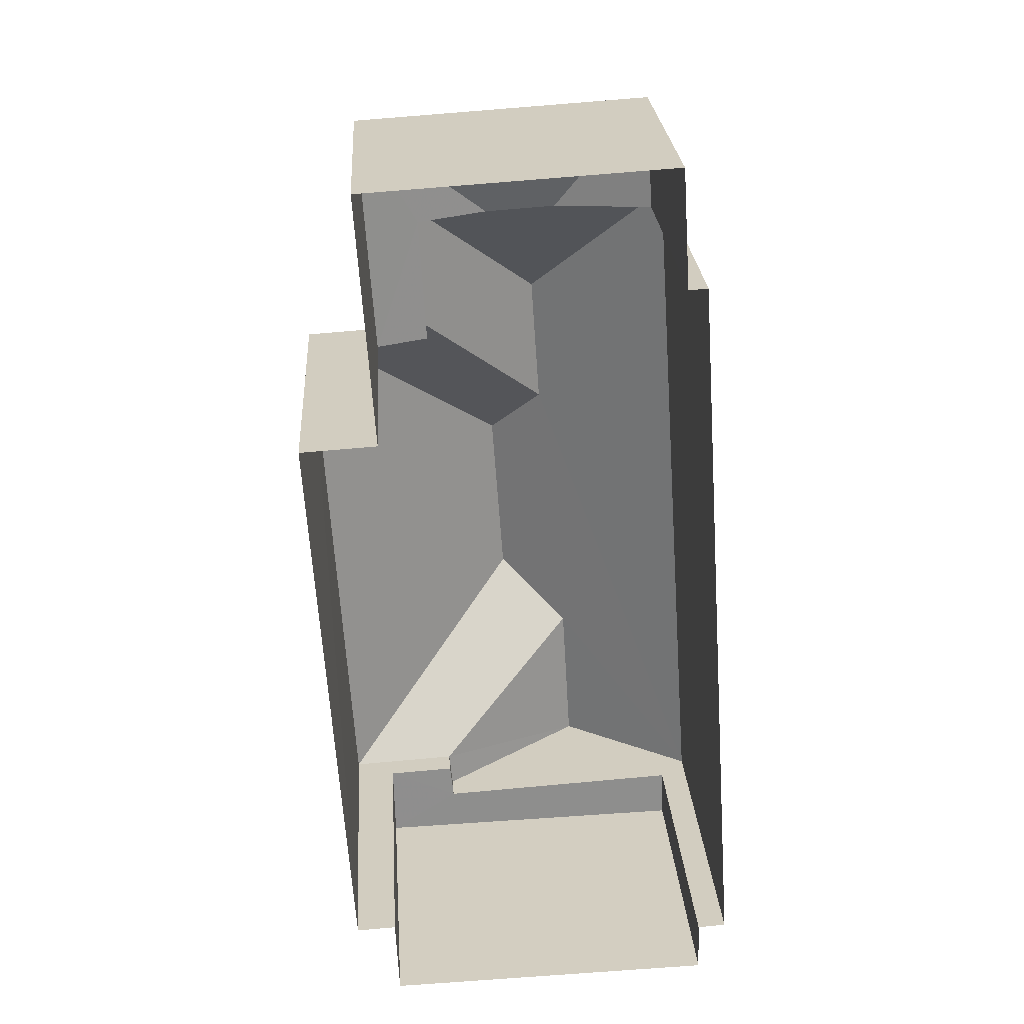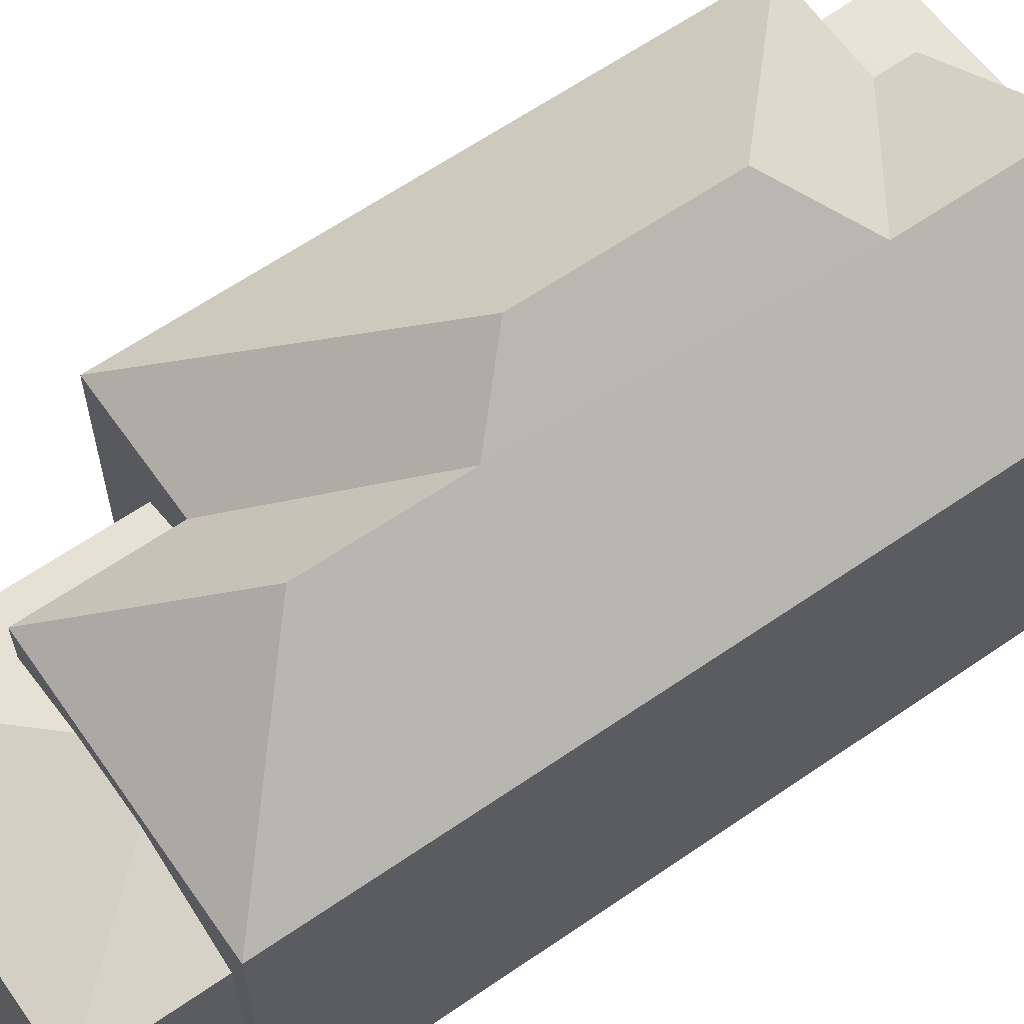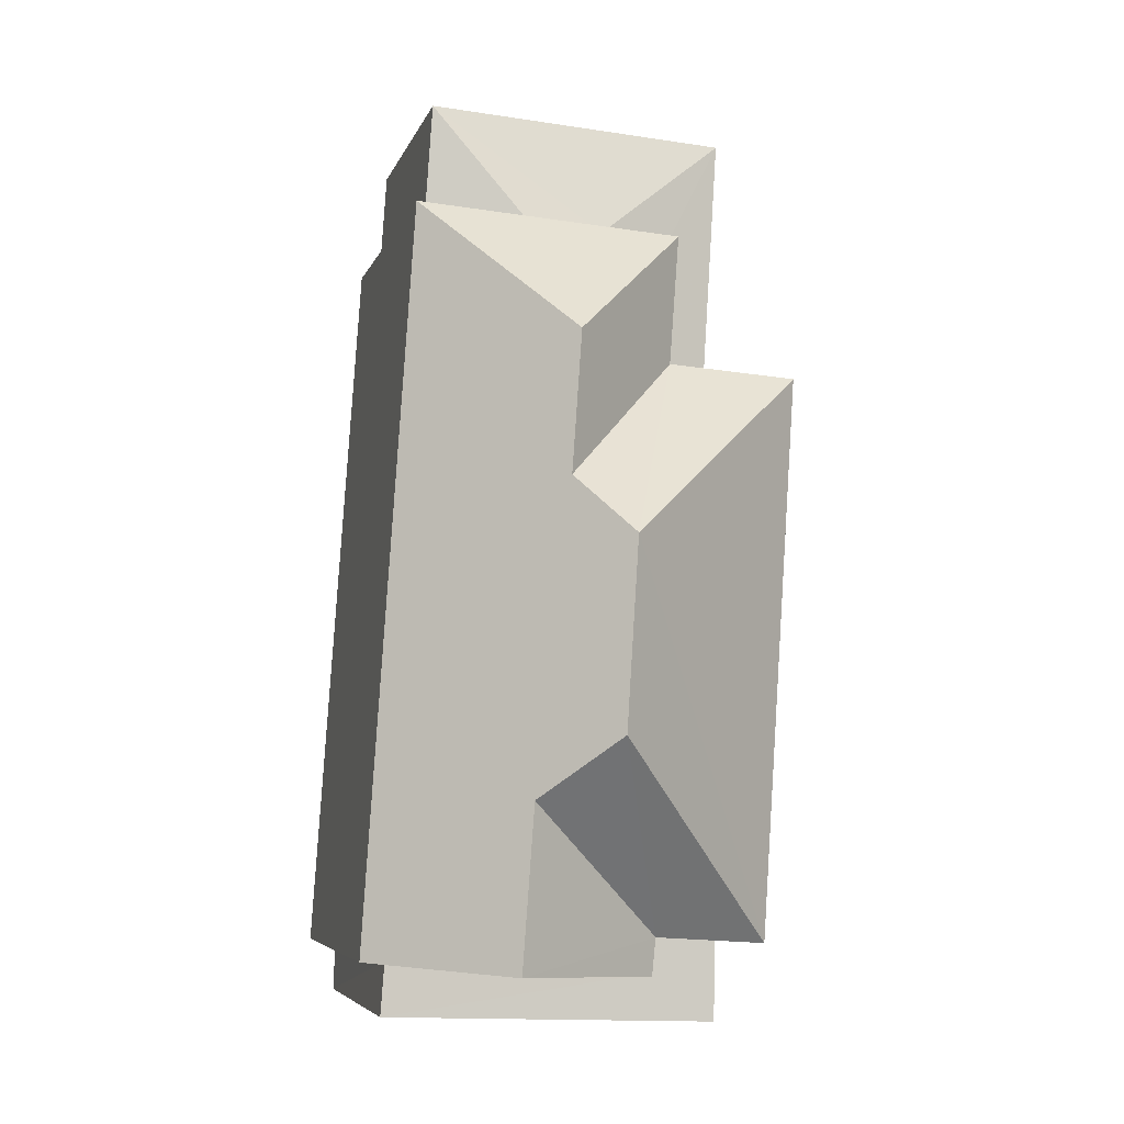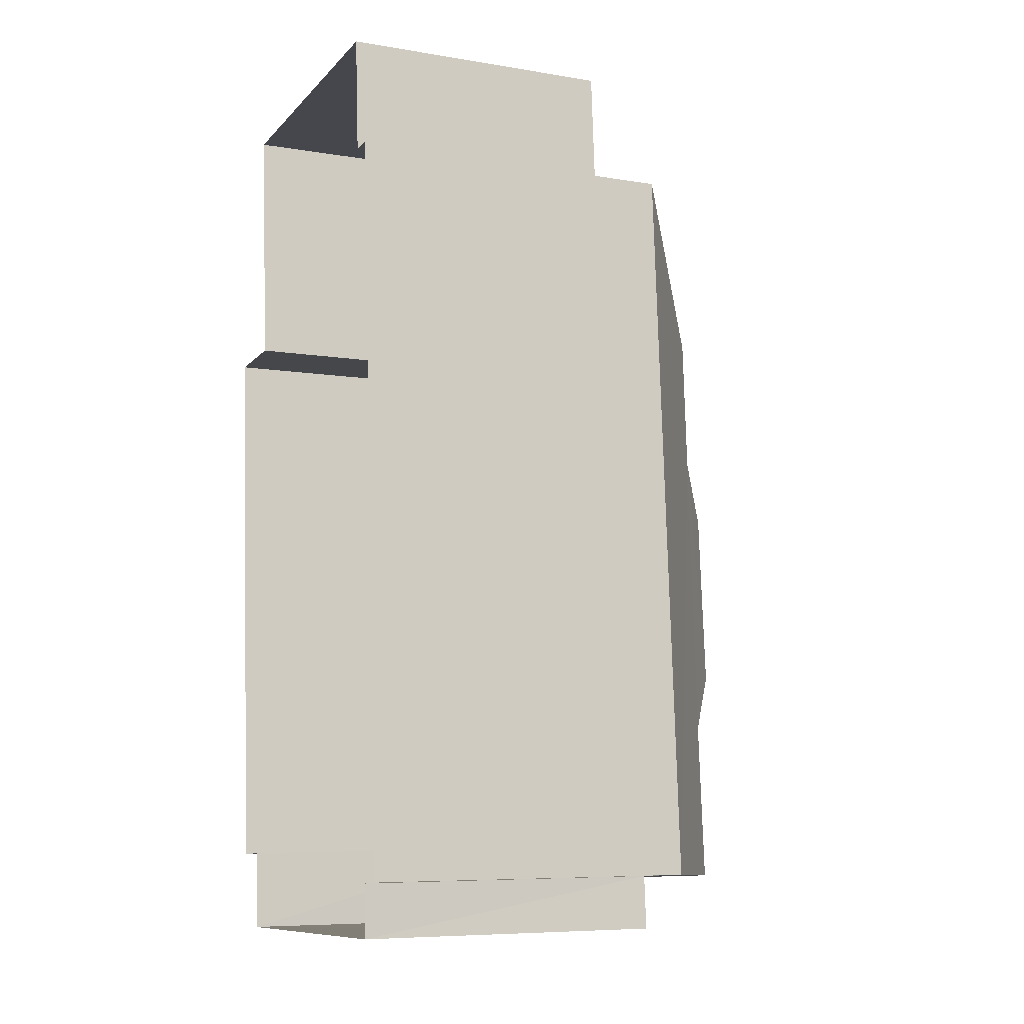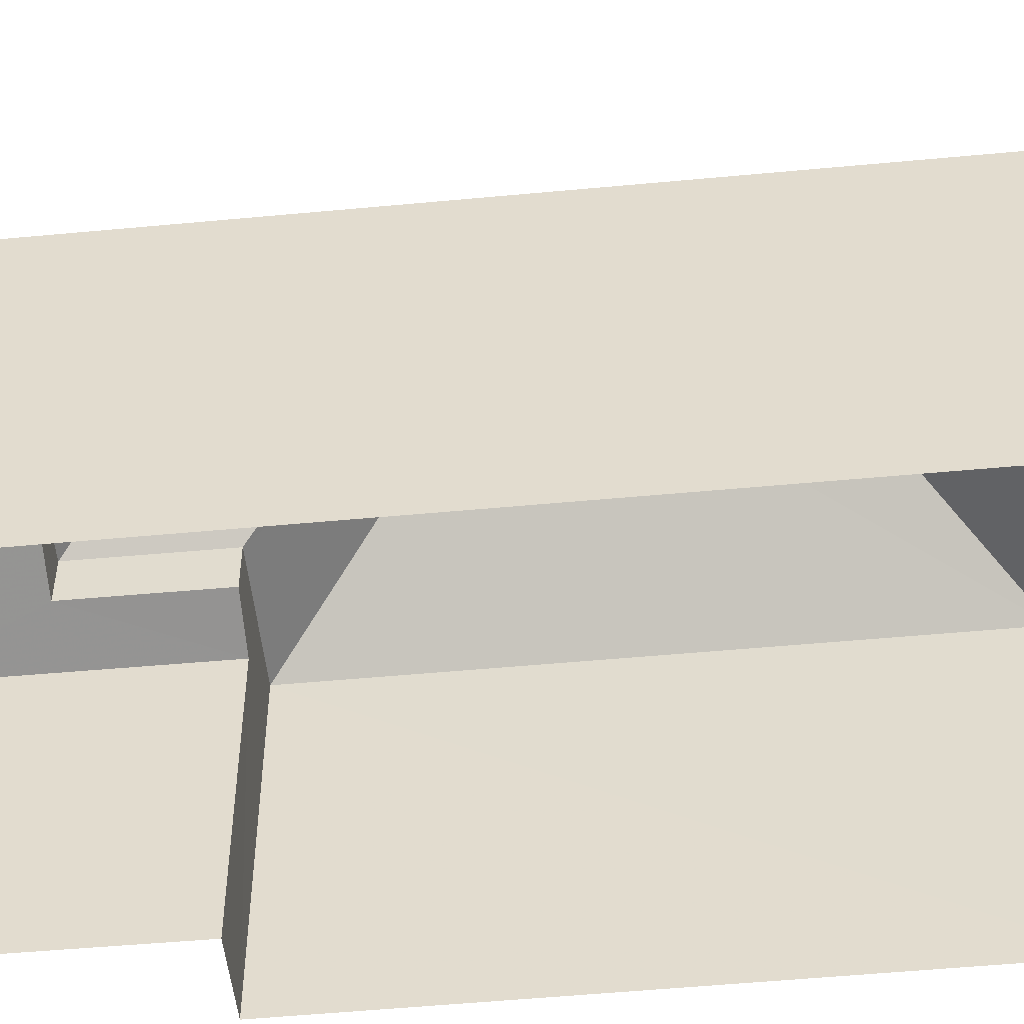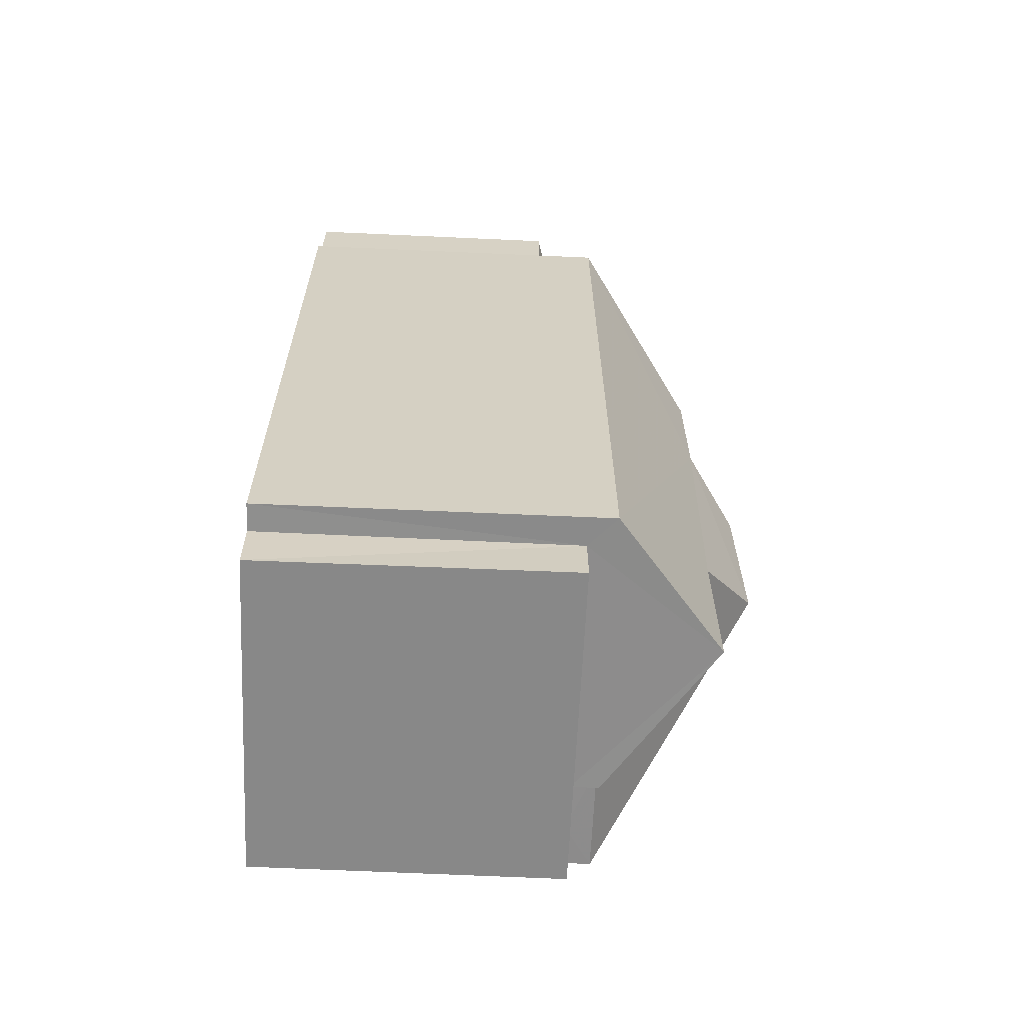
<metadata>
{"format":"obj","ext":"obj","renderer":"f3d","projection":"perspective","resolution":1024,"background":"white","views":[{"elev":25.3,"azim":176.6,"up":"+Y"},{"elev":62.6,"azim":-128.8,"up":"+Z"},{"elev":-6.1,"azim":-14.7,"up":"+Y"},{"elev":-7.5,"azim":-115.2,"up":"+Y"},{"elev":-52.2,"azim":-87.9,"up":"+Z"},{"elev":-60.5,"azim":-92.6,"up":"+Y"}]}
</metadata>
<code>
v -3.168e+05 4.037e+04 3.459
v -3.168e+05 4.037e+04 3.459
v -3.168e+05 4.038e+04 3.462
v -3.168e+05 4.038e+04 3.463
v -3.168e+05 4.039e+04 3.464
v -3.168e+05 4.039e+04 3.466
v -3.168e+05 4.039e+04 3.467
v -3.168e+05 4.037e+04 3.462
v -3.168e+05 4.037e+04 3.459
v -3.168e+05 4.037e+04 3.462
v -3.168e+05 4.037e+04 3.463
v -3.168e+05 4.039e+04 3.466
v -3.168e+05 4.039e+04 8.199
v -3.168e+05 4.039e+04 8.45
v -3.168e+05 4.038e+04 8.198
v -3.168e+05 4.038e+04 8.449
v -3.168e+05 4.039e+04 8.793
v -3.168e+05 4.038e+04 11.98
v -3.168e+05 4.038e+04 9.208
v -3.168e+05 4.038e+04 11.21
v -3.168e+05 4.038e+04 9.207
v -3.168e+05 4.039e+04 9.212
v -3.168e+05 4.038e+04 11.21
v -3.168e+05 4.039e+04 9.209
v -3.168e+05 4.037e+04 8.733
v -3.168e+05 4.037e+04 8.732
v -3.168e+05 4.037e+04 8.73
v -3.168e+05 4.037e+04 8.729
v -3.168e+05 4.037e+04 8.73
v -3.168e+05 4.037e+04 8.73
v -3.168e+05 4.038e+04 11.04
v -3.168e+05 4.038e+04 11.98
v -3.168e+05 4.037e+04 11.04
v -3.168e+05 4.037e+04 9.208
v -3.168e+05 4.037e+04 9.204
v -3.168e+05 4.037e+04 9.205
v -3.168e+05 4.039e+04 8.202
v -3.168e+05 4.039e+04 8.794
v -3.168e+05 4.039e+04 8.202
v -3.168e+05 4.037e+04 9.205
f 1 2 3
f 3 2 4
f 5 4 6
f 7 5 6
f 8 2 9
f 8 9 10
f 11 12 6
f 11 6 8
f 4 2 8
f 6 4 8
f 13 14 15
f 15 14 16
f 17 14 13
f 18 19 20
f 18 21 19
f 22 23 24
f 25 26 27
f 26 28 27
f 27 29 30
f 27 28 29
f 31 32 20
f 33 31 34
f 32 18 20
f 34 20 22
f 22 20 23
f 31 20 34
f 18 32 35
f 21 18 35
f 36 35 32
f 31 36 32
f 37 38 39
f 17 13 39
f 38 17 39
f 33 40 36
f 31 33 36
f 19 24 23
f 20 19 23
f 16 14 24
f 19 16 24
f 4 5 13
f 15 4 13
f 27 36 40
f 27 30 36
f 11 34 22
f 12 11 22
f 6 39 7
f 6 37 39
f 11 8 25
f 11 25 34
f 34 25 33
f 25 27 33
f 27 40 33
f 39 5 7
f 39 13 5
f 25 10 26
f 25 8 10
f 6 12 37
f 12 22 37
f 17 24 14
f 38 22 24
f 38 24 17
f 37 22 38
f 26 10 9
f 28 26 9
f 21 1 3
f 21 35 1
f 29 28 9
f 2 29 9
f 2 1 29
f 1 35 29
f 29 36 30
f 29 35 36
f 3 15 21
f 21 15 19
f 3 4 15
f 19 15 16

</code>
